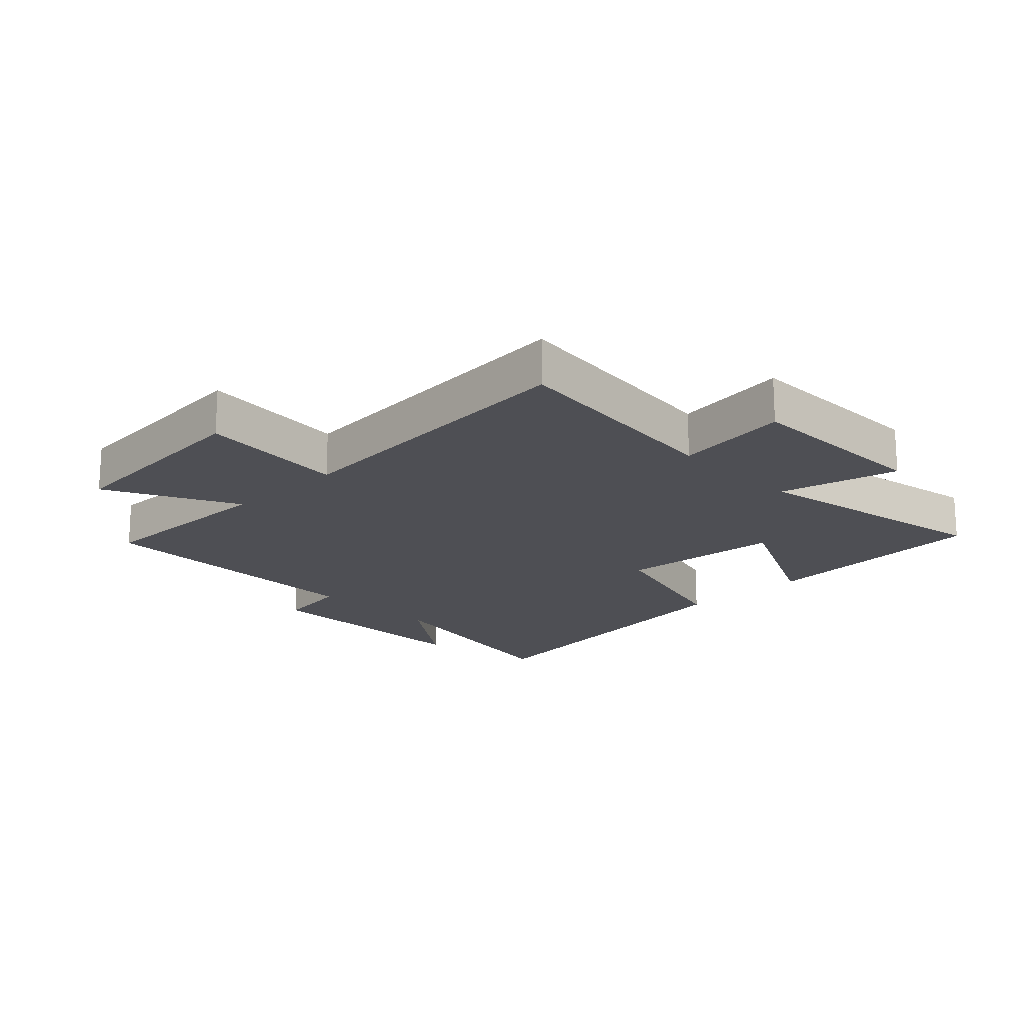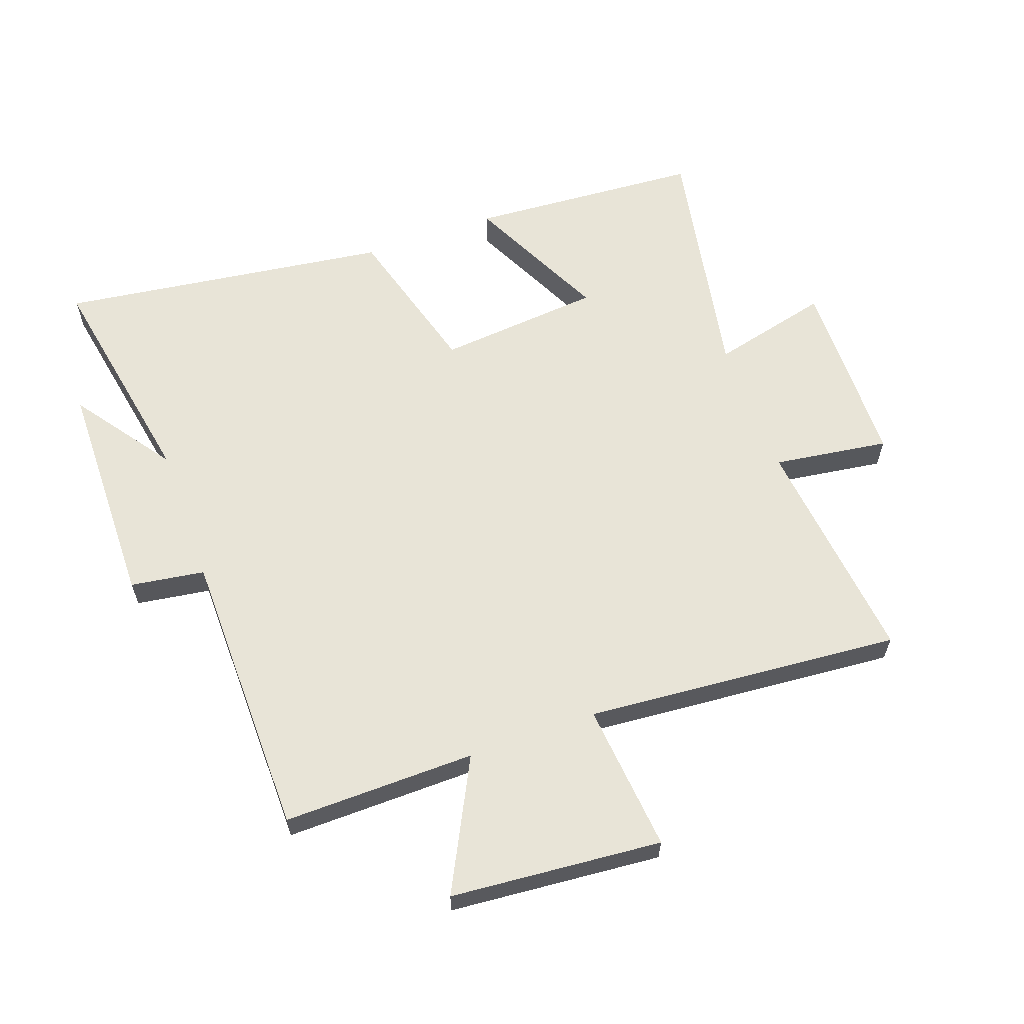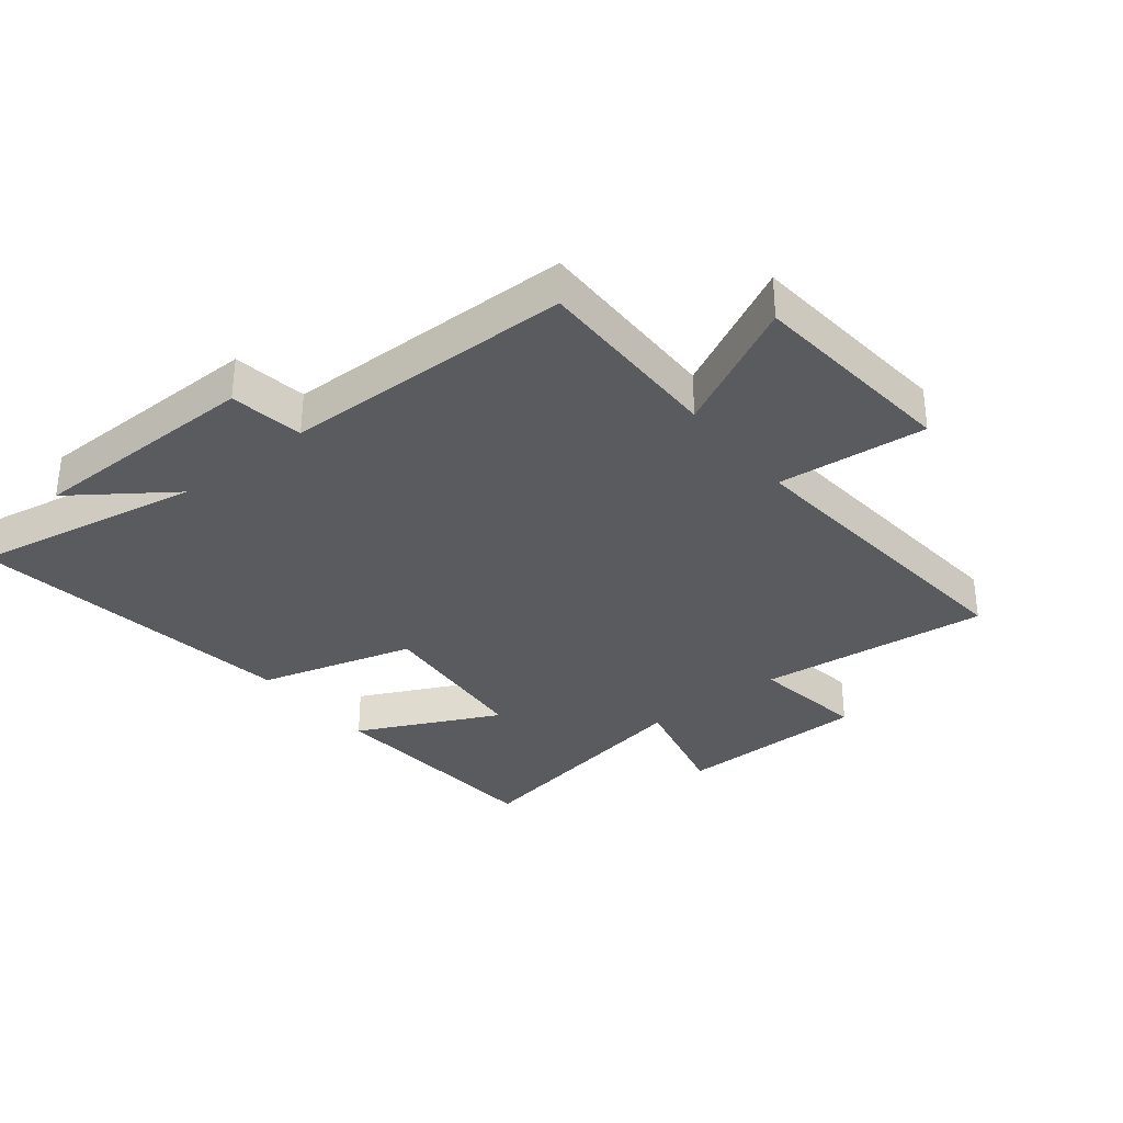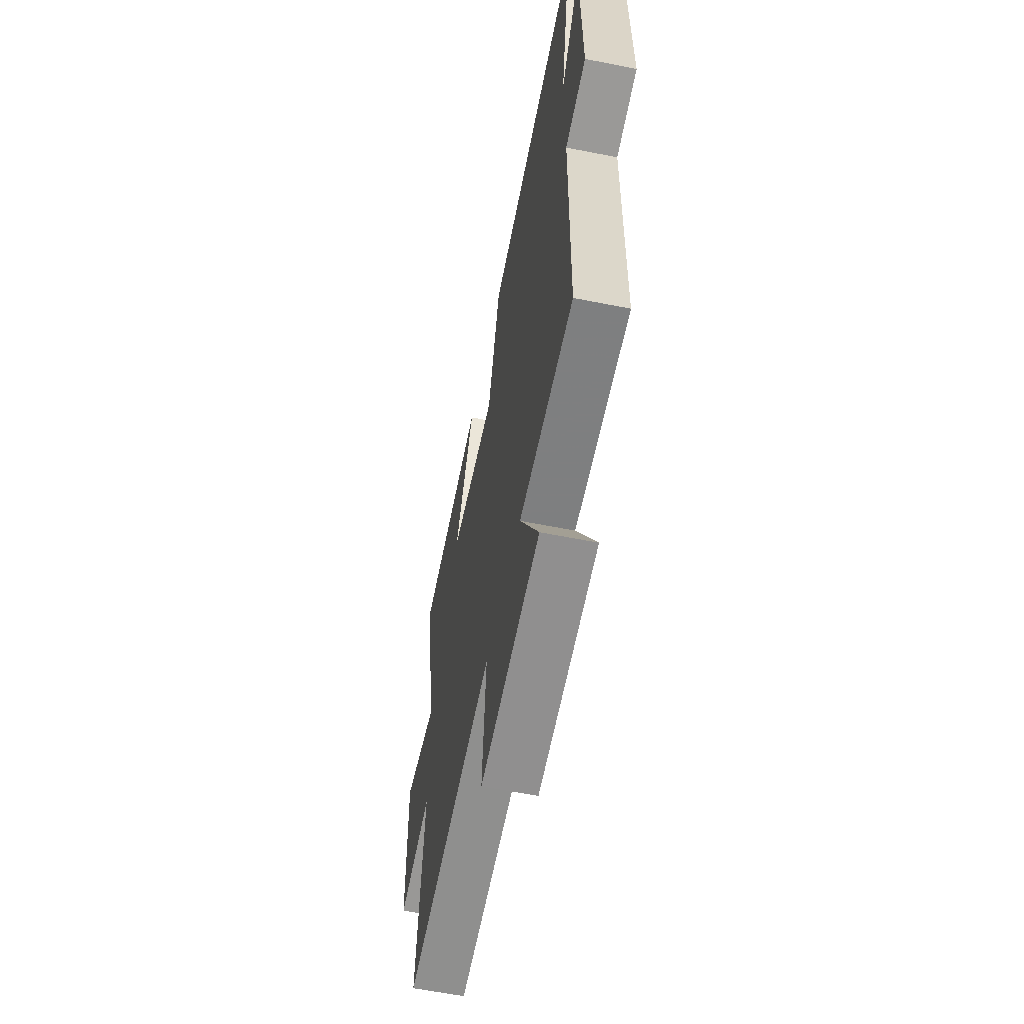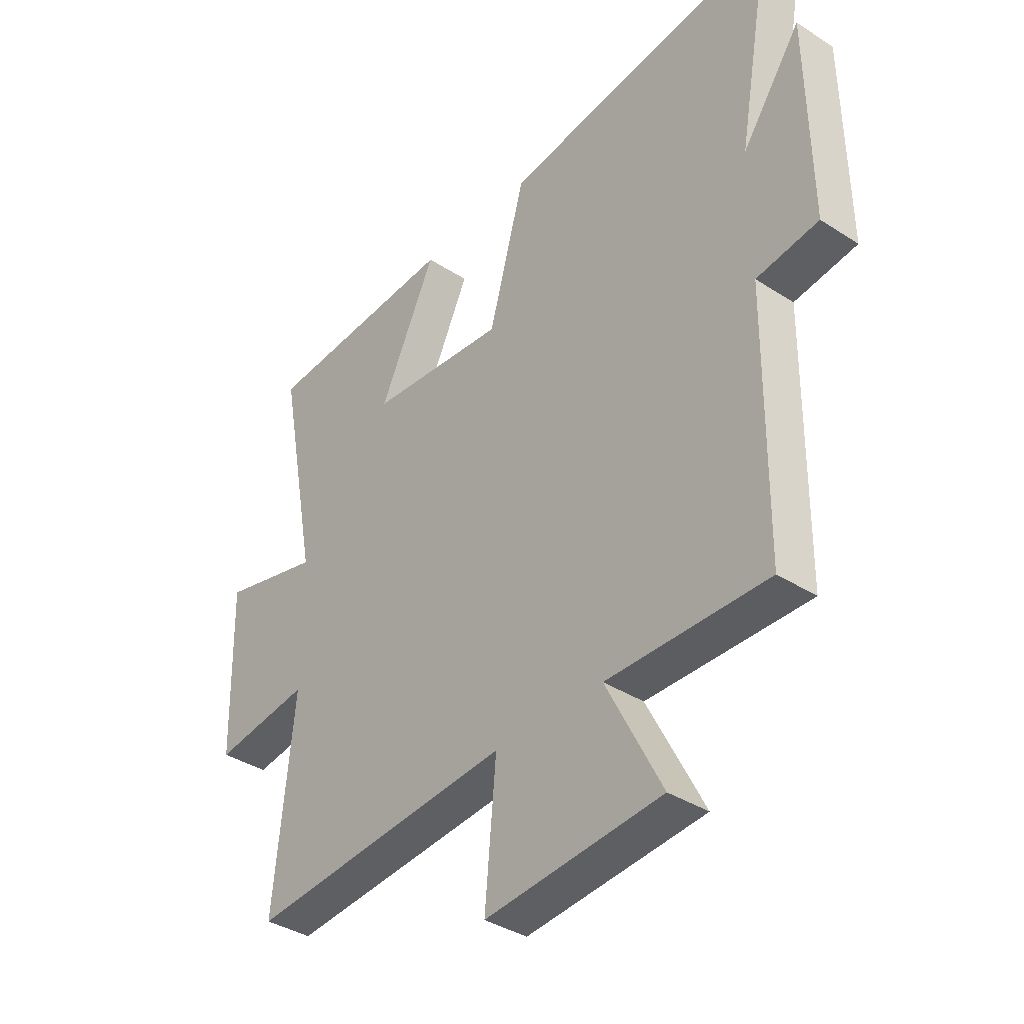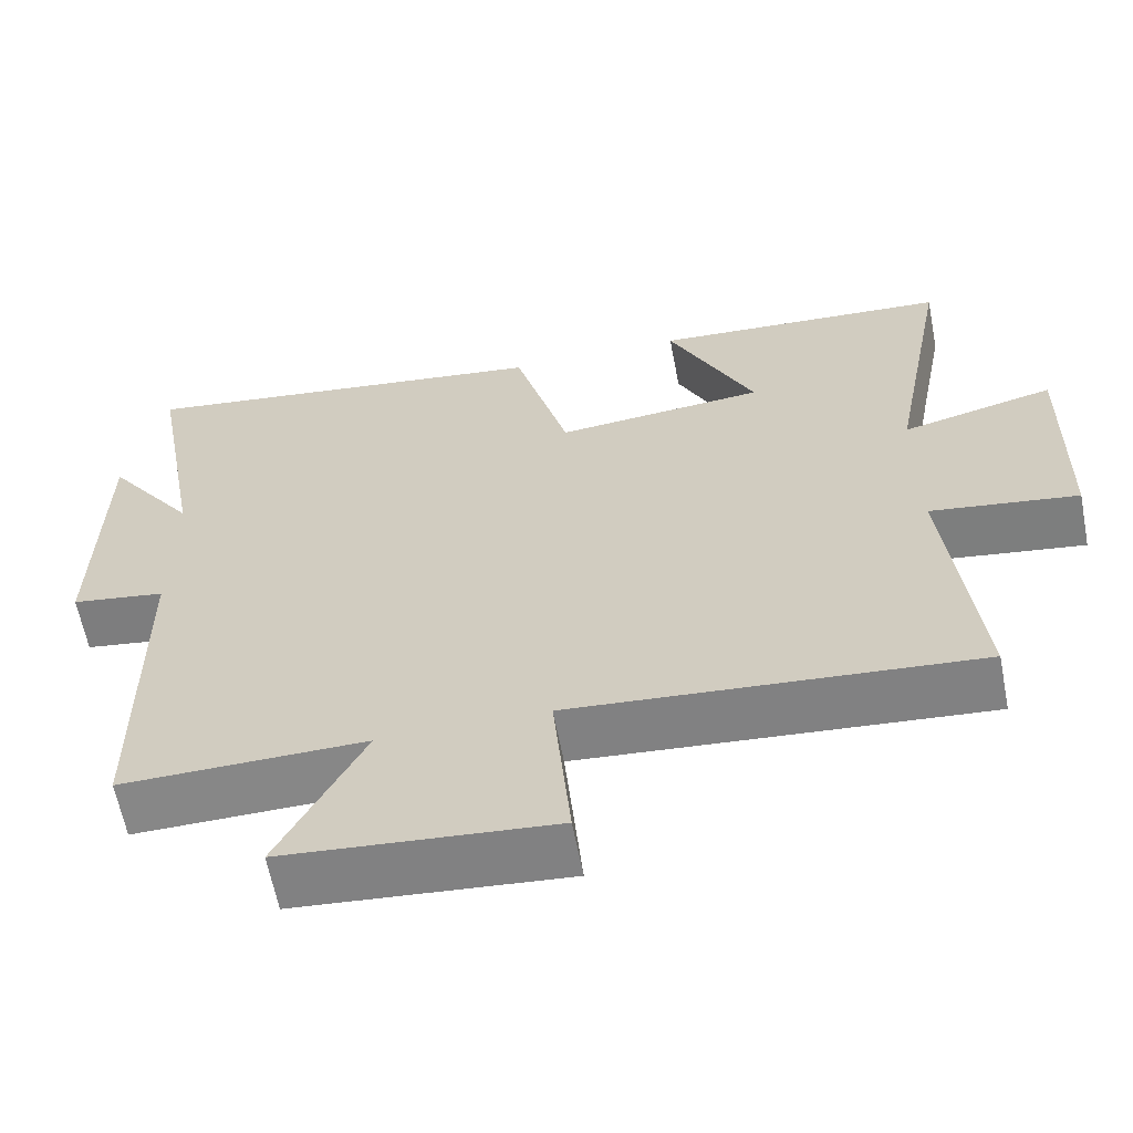
<metadata>
{"format":"obj","ext":"obj","renderer":"f3d","projection":"perspective","resolution":1024,"background":"white","views":[{"elev":-18.4,"azim":-136.0,"up":"+Y"},{"elev":61.3,"azim":160.1,"up":"+Y"},{"elev":-33.2,"azim":128.5,"up":"+Y"},{"elev":-60.4,"azim":78.5,"up":"+Z"},{"elev":-37.2,"azim":50.2,"up":"+Z"},{"elev":-62.1,"azim":-169.1,"up":"+Z"}]}
</metadata>
<code>
v 0.567 0.07 0.574
v 0.5 0.07 0.201
v 0.614 0.07 0.361
v 0.62 0.07 -0.015
v 0.5 0.07 -0.033
v 0.496 0.07 -0.504
v 0.185 0.07 -0.5
v 0.293 0.07 -0.711
v -0.049 0.07 -0.741
v -0.027 0.07 -0.5
v -0.539 0.07 -0.543
v -0.5 0.07 -0.167
v -0.687 0.07 -0.194
v -0.693 0.07 0.118
v -0.5 0.07 0.071
v -0.576 0.07 0.474
v -0.198 0.07 0.5
v -0.308 0.07 0.271
v -0.042 0.07 0.247
v 0.028 0.07 0.5
v 0.567 0 0.574
v 0.5 0 0.201
v 0.614 0 0.361
v 0.62 0 -0.015
v 0.5 0 -0.033
v 0.496 0 -0.504
v 0.185 0 -0.5
v 0.293 0 -0.711
v -0.049 0 -0.741
v -0.027 0 -0.5
v -0.539 0 -0.543
v -0.5 0 -0.167
v -0.687 0 -0.194
v -0.693 0 0.118
v -0.5 0 0.071
v -0.576 0 0.474
v -0.198 0 0.5
v -0.308 0 0.271
v -0.042 0 0.247
v 0.028 0 0.5
f 19 20 1 2
f 15 16 17 18
f 15 18 19
f 12 13 14 15
f 12 15 19 2
f 10 11 12 2
f 7 8 9 10
f 5 6 7
f 5 7 10 2
f 2 3 4 5
f 22 21 40 39
f 38 37 36 35
f 39 38 35
f 35 34 33 32
f 22 39 35 32
f 22 32 31 30
f 30 29 28 27
f 27 26 25
f 22 30 27 25
f 25 24 23 22
f 1 21 22 2
f 2 22 23 3
f 3 23 24 4
f 4 24 25 5
f 5 25 26 6
f 6 26 27 7
f 7 27 28 8
f 8 28 29 9
f 9 29 30 10
f 10 30 31 11
f 11 31 32 12
f 12 32 33 13
f 13 33 34 14
f 14 34 35 15
f 15 35 36 16
f 16 36 37 17
f 17 37 38 18
f 18 38 39 19
f 19 39 40 20
f 20 40 21 1

</code>
